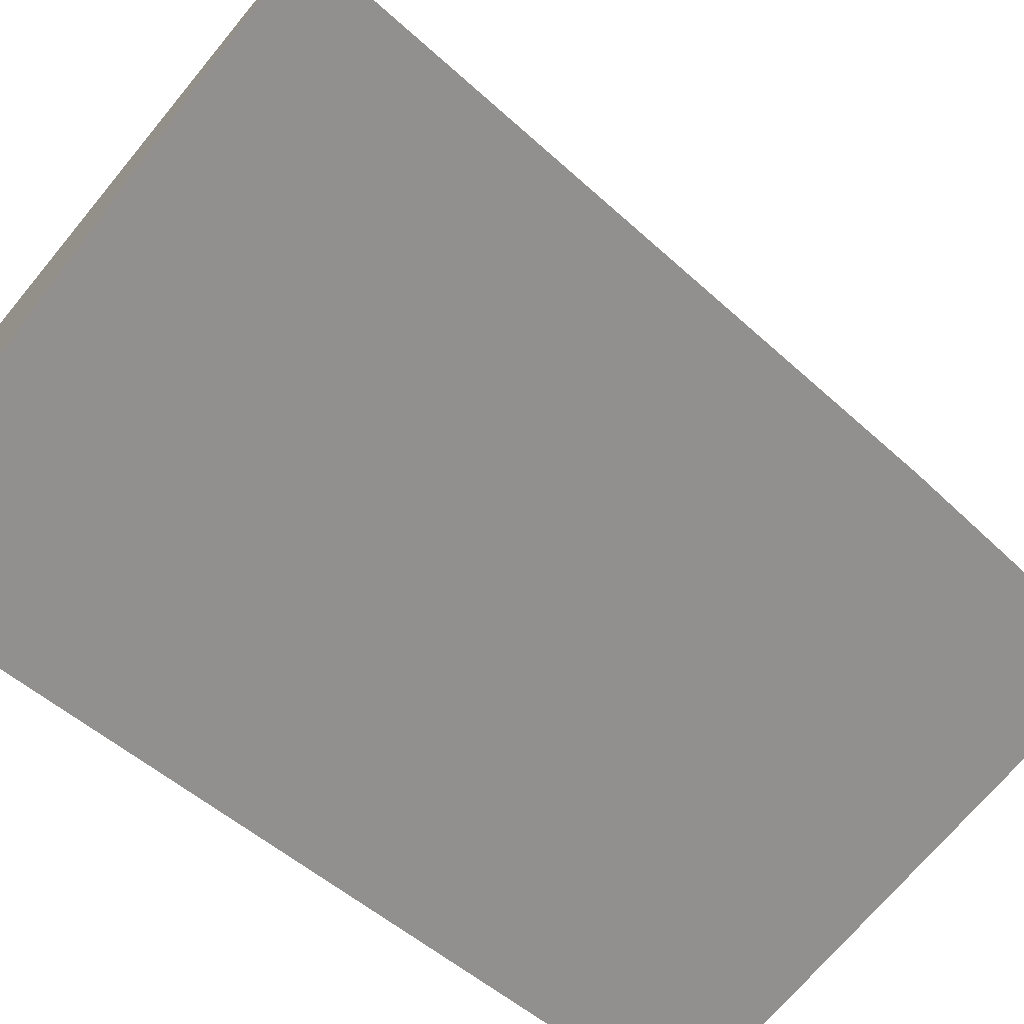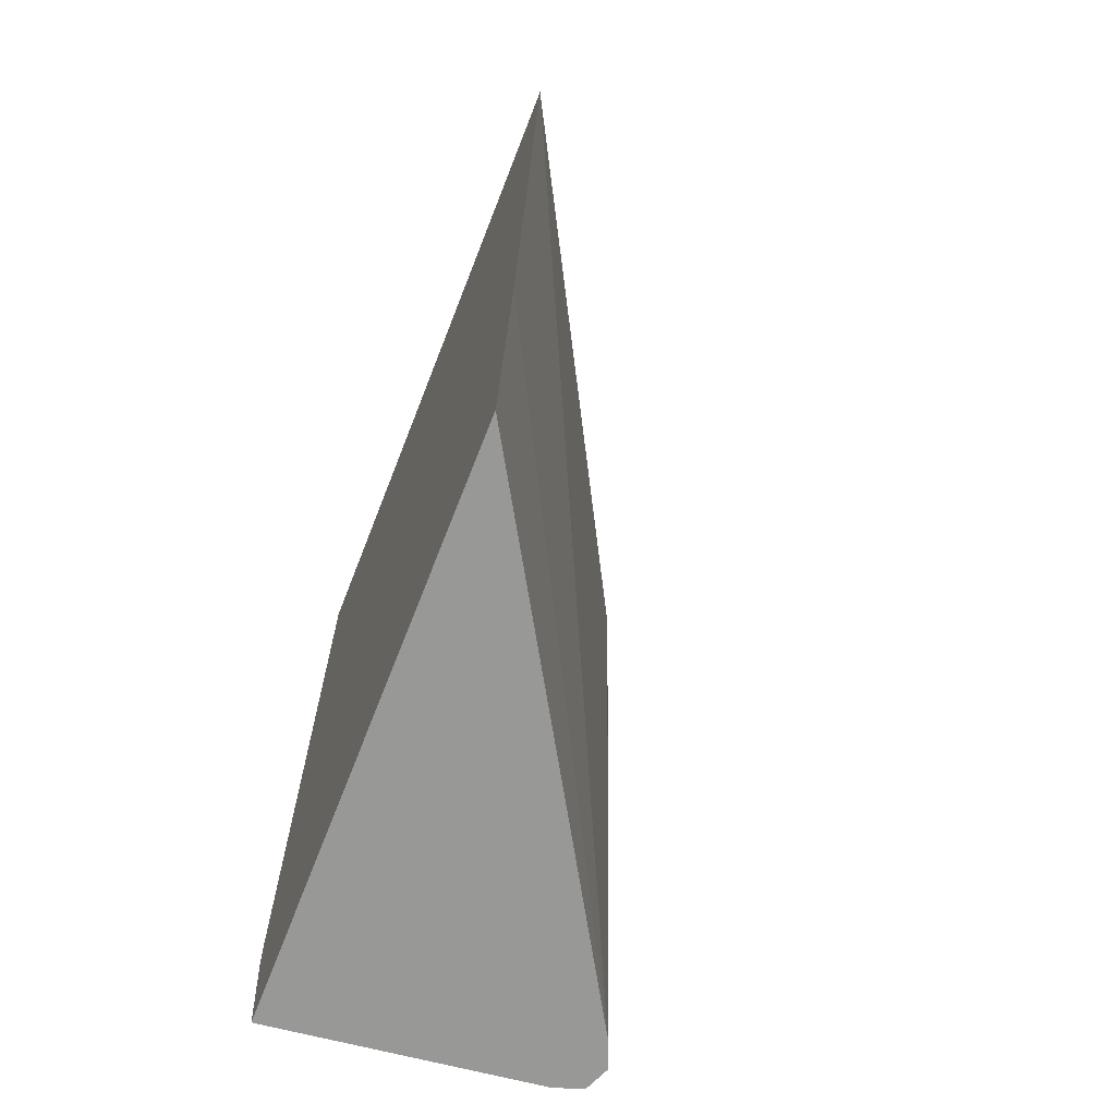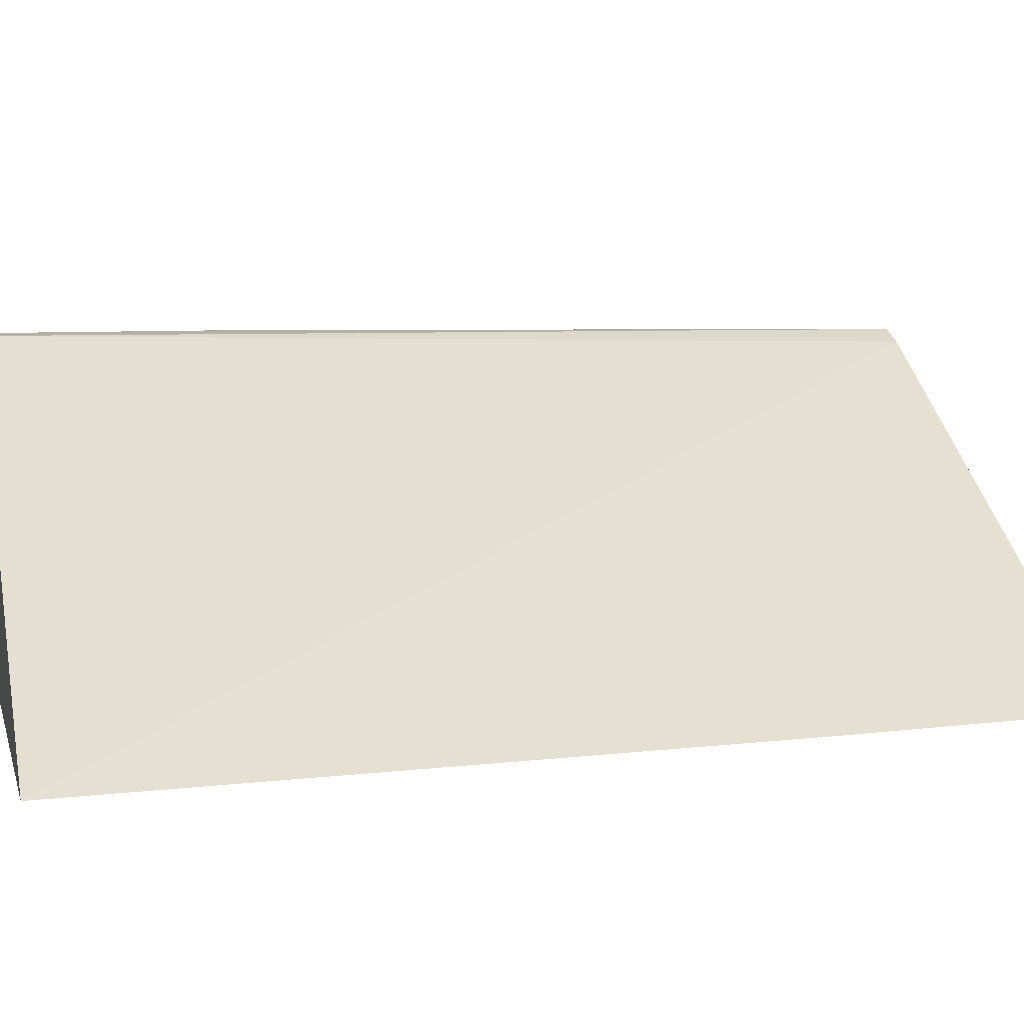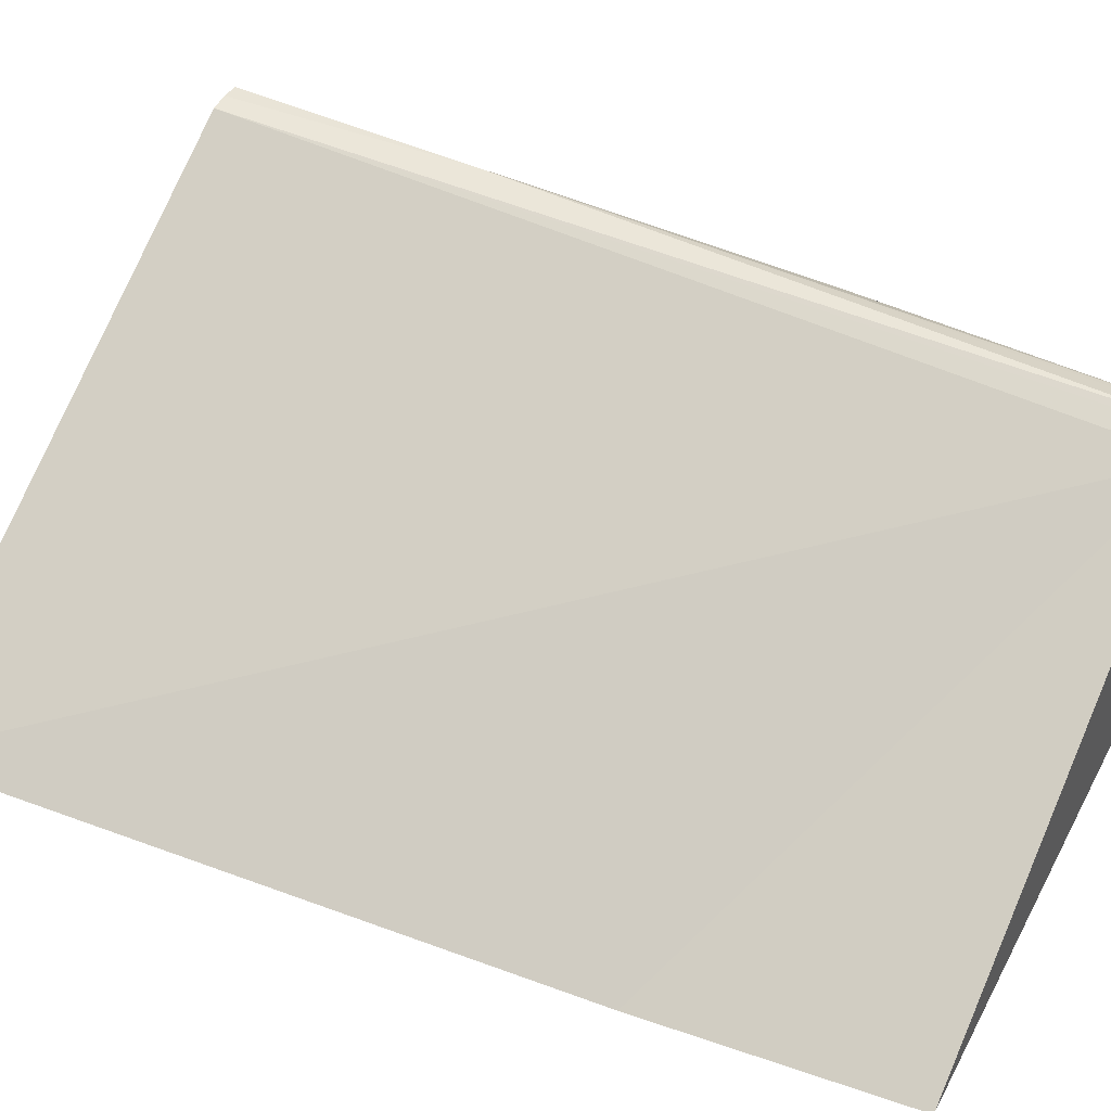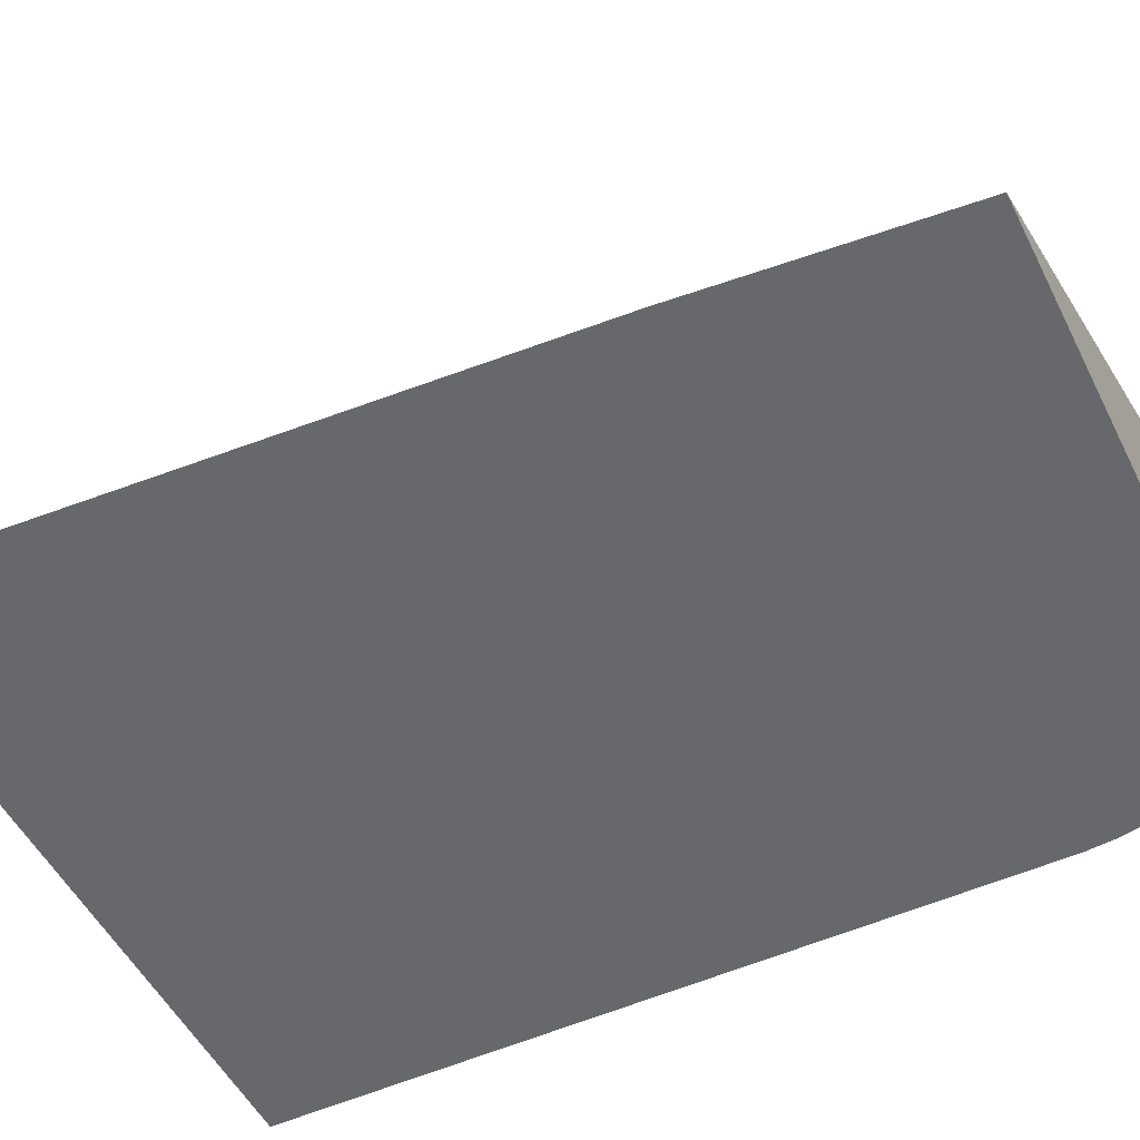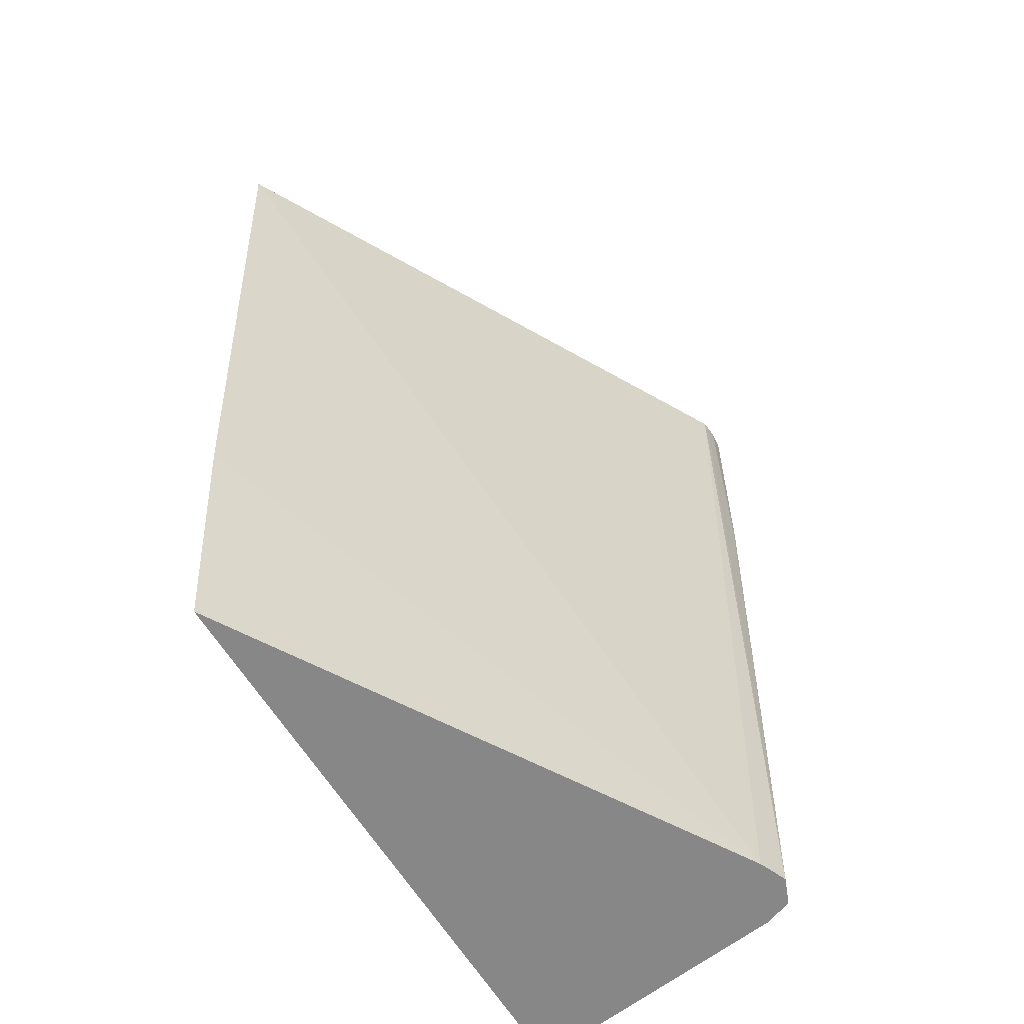
<metadata>
{"format":"obj","ext":"obj","renderer":"f3d","projection":"perspective","resolution":1024,"background":"white","views":[{"elev":-65.7,"azim":-127.6,"up":"+Z"},{"elev":-68.4,"azim":-111.3,"up":"+Y"},{"elev":8.4,"azim":-103.9,"up":"+Z"},{"elev":46.7,"azim":-62.9,"up":"+Z"},{"elev":-52.3,"azim":-63.6,"up":"+Z"},{"elev":-62.5,"azim":-58.5,"up":"+Y"}]}
</metadata>
<code>
v -0.01528 0.03831 0.02014
v 0.008208 0.03831 0.03284
v 0.0127 0.03831 0.02014
v -0.01325 0.01063 0.02014
v 0.007863 -0.0001092 0.03191
v 0.008451 0.03831 0.03286
v 0.008691 -0.0001092 0.03226
v 0.008981 -0.0001092 0.03238
v 0.0129 0.006728 0.02014
v 0.01268 0.03831 0.02042
v -0.01323 0.01041 0.02014
v -0.01219 -0.0001092 0.02014
v 0.008981 0.03831 0.0329
v 0.009767 -0.0001092 0.03206
v 0.009659 0.02791 0.03278
v 0.009521 0.02791 0.03278
v 0.0128 0.008029 0.02172
v 0.01288 0.006728 0.02042
v 0.01245 0.00543 0.02432
v 0.01268 0.00543 0.02172
v 0.01283 0.005712 0.02014
v 0.01262 0.03831 0.02134
v 0.01172 -0.0001092 0.02014
v 0.009706 0.03831 0.03283
v 0.009665 0.02883 0.03279
v 0.01004 -0.0001092 0.03194
v 0.01008 0.00153 0.03196
v 0.01011 0.002828 0.03196
v 0.01095 0.01375 0.03149
v 0.01263 0.008029 0.02302
v 0.01247 0.006728 0.02432
v 0.01258 0.03831 0.02172
v 0.01196 0.006728 0.02822
v 0.0123 0.00543 0.02535
v 0.01227 0.004723 0.02519
v 0.01278 0.00543 0.02042
v 0.0128 0.00543 0.02014
v 0.01043 -0.0001092 0.03082
v 0.01097 0.03178 0.03155
v 0.01097 0.03224 0.03155
v 0.01013 0.03831 0.03212
v 0.01151 0.00543 0.02952
v 0.01166 0.006728 0.02952
v 0.01118 0.006728 0.03061
v 0.01079 0.006728 0.03126
v 0.01246 0.03831 0.02264
v 0.0118 0.00543 0.02822
v 0.01241 0.03831 0.02302
v 0.01232 0.03831 0.02357
v 0.01227 0.03831 0.02381
v 0.01048 0.03831 0.03082
f 1 2 6
f 1 6 13
f 1 13 24
f 1 24 41
f 1 41 51
f 1 51 50
f 1 50 49
f 1 49 48
f 1 48 46
f 1 46 32
f 1 32 22
f 1 22 10
f 1 10 3
f 1 3 9
f 1 9 21
f 1 21 37
f 1 37 23
f 1 23 12
f 1 12 11
f 1 11 4
f 1 4 5
f 1 5 2
f 2 5 7
f 2 7 8
f 2 8 6
f 3 10 9
f 4 11 5
f 5 11 12
f 5 12 23
f 5 23 38
f 5 38 26
f 5 26 14
f 5 14 8
f 5 8 7
f 6 8 13
f 8 14 15
f 8 15 16
f 8 16 13
f 9 17 18
f 9 18 19
f 9 19 20
f 9 20 21
f 9 10 17
f 10 22 17
f 13 16 15
f 13 15 25
f 13 25 24
f 14 26 15
f 15 26 27
f 15 27 28
f 15 28 29
f 15 29 25
f 17 30 31
f 17 31 19
f 17 19 18
f 17 22 32
f 17 32 30
f 19 31 33
f 19 33 34
f 19 34 35
f 19 35 20
f 20 35 36
f 20 36 21
f 21 36 37
f 23 37 36
f 23 36 35
f 23 35 38
f 24 39 40
f 24 40 41
f 24 25 29
f 24 29 39
f 26 38 42
f 26 42 43
f 26 43 44
f 26 44 45
f 26 45 29
f 26 29 27
f 27 29 28
f 29 45 44
f 29 44 43
f 29 43 39
f 30 33 31
f 30 32 46
f 30 46 33
f 33 43 42
f 33 42 47
f 33 47 35
f 33 35 34
f 33 46 48
f 33 48 49
f 33 49 50
f 33 50 40
f 33 40 43
f 35 47 38
f 38 47 42
f 39 43 40
f 40 50 51
f 40 51 41

</code>
